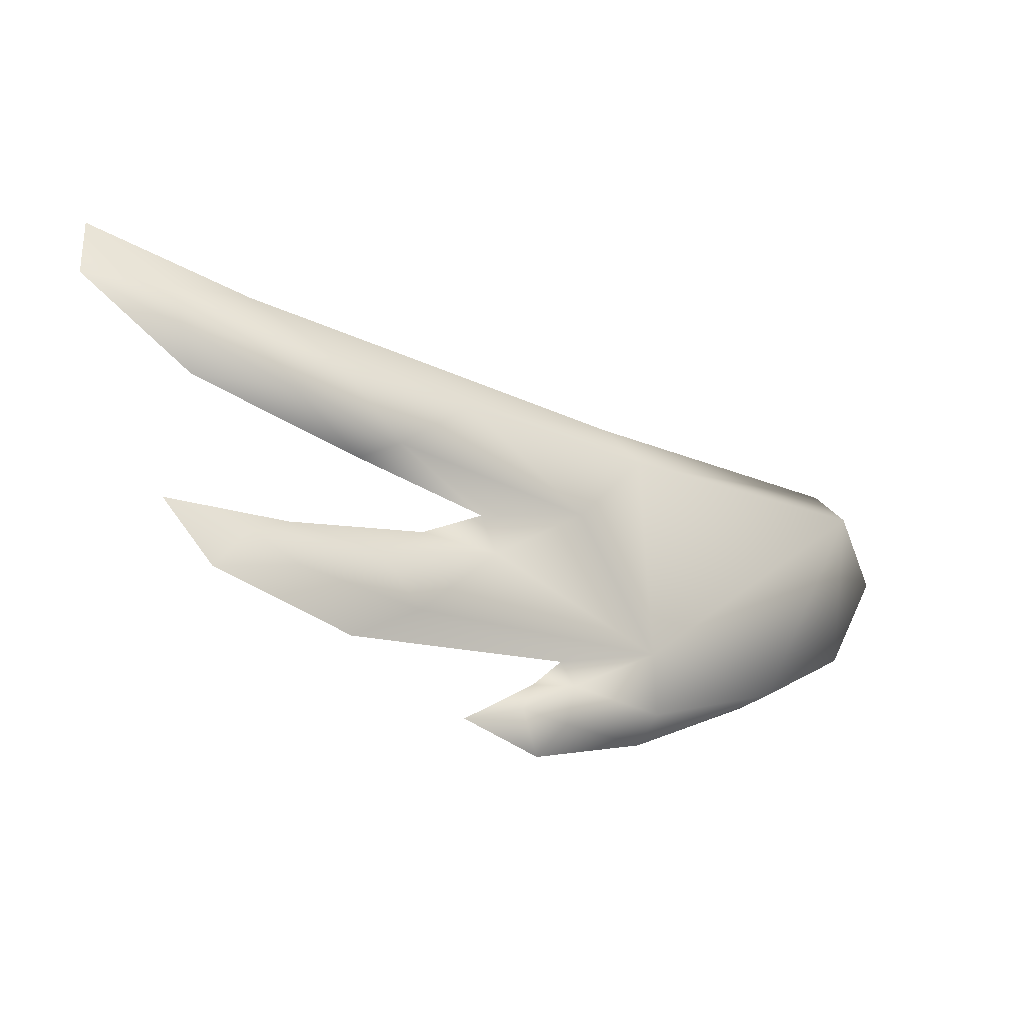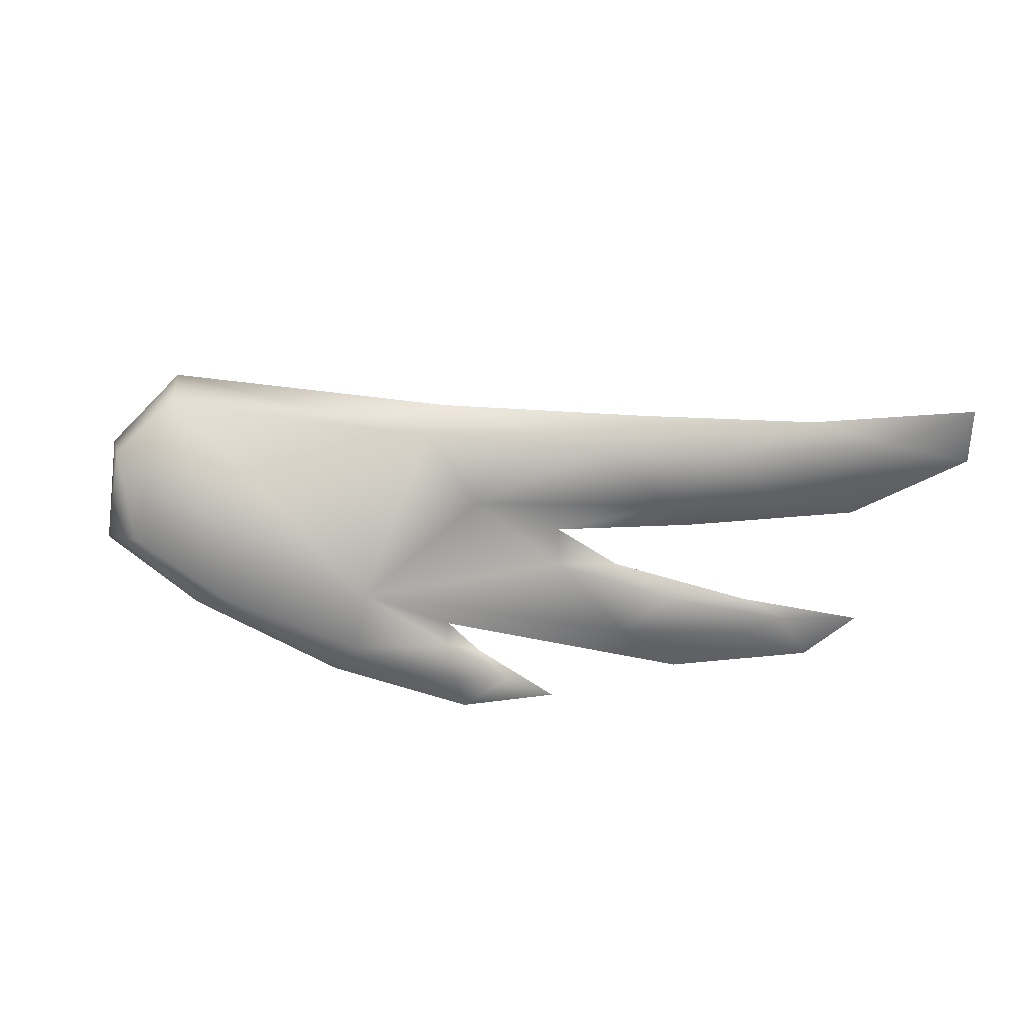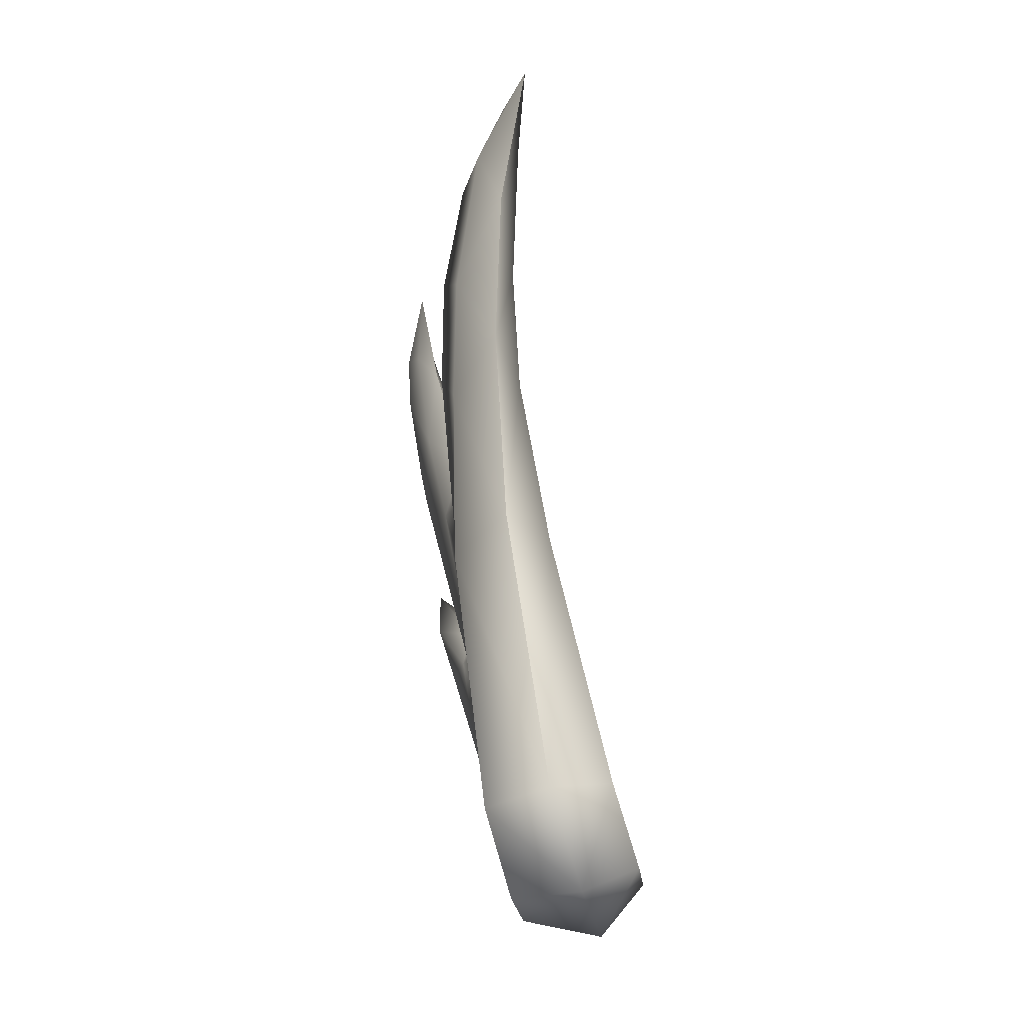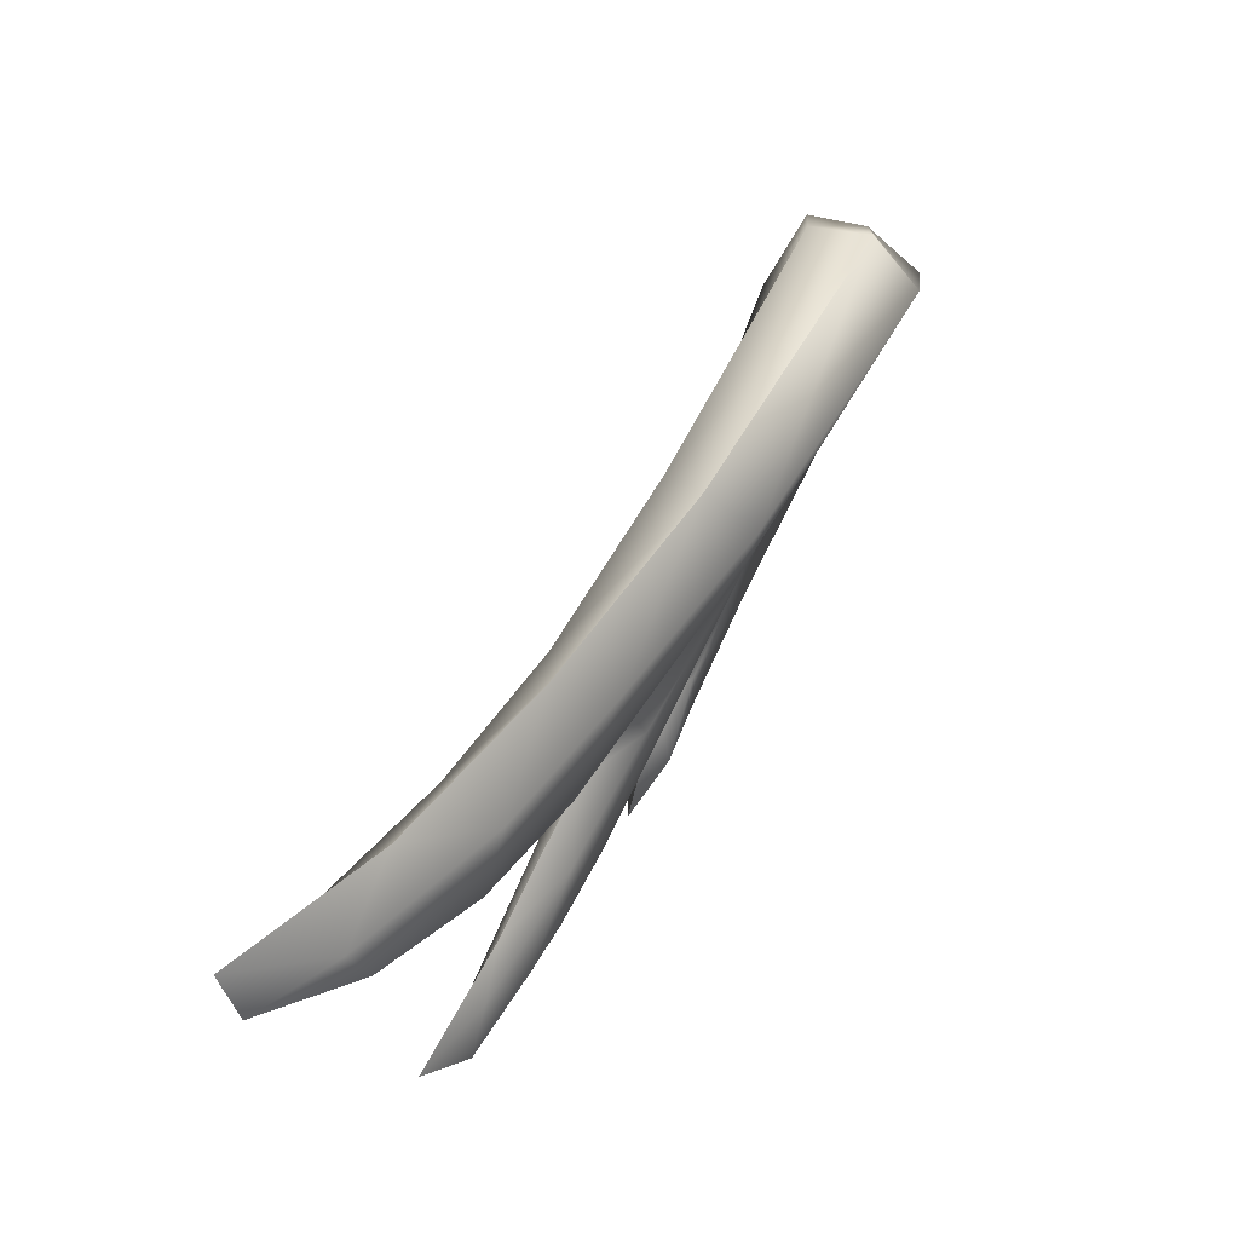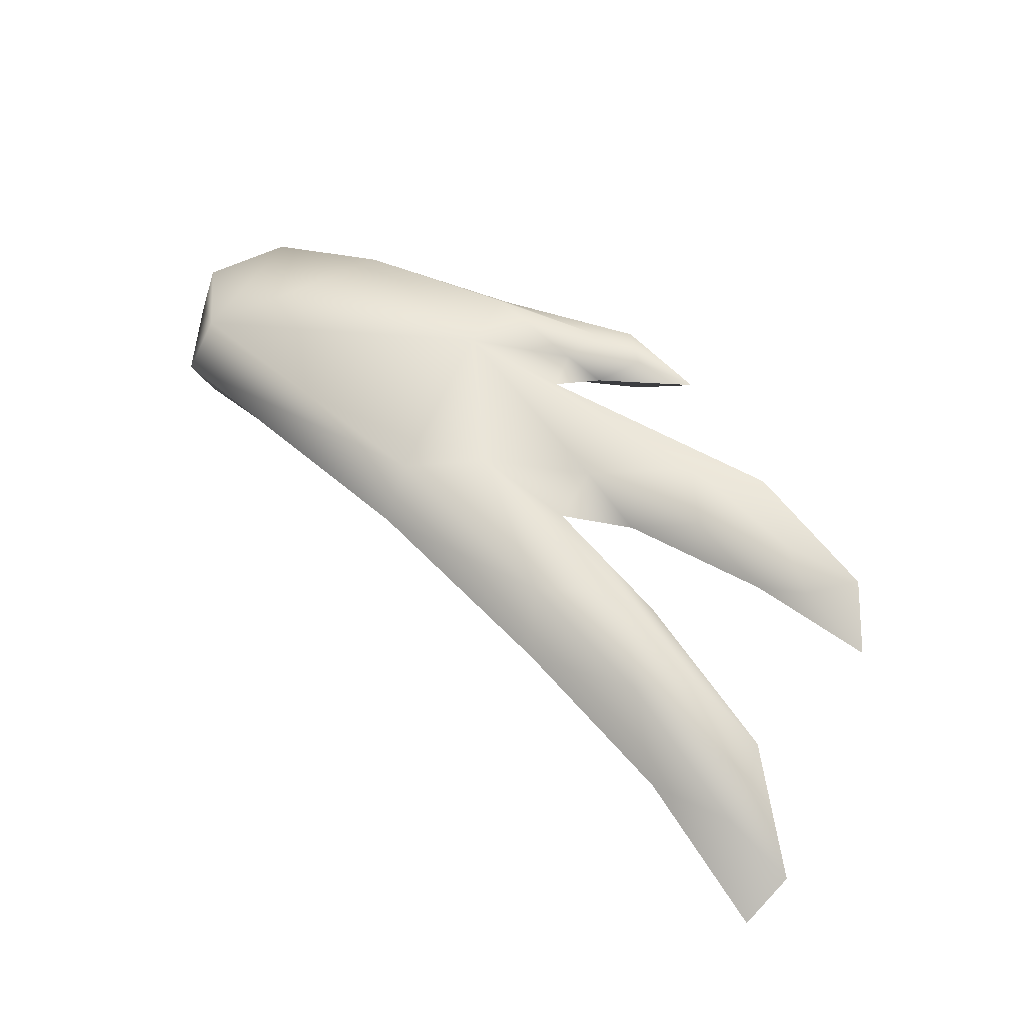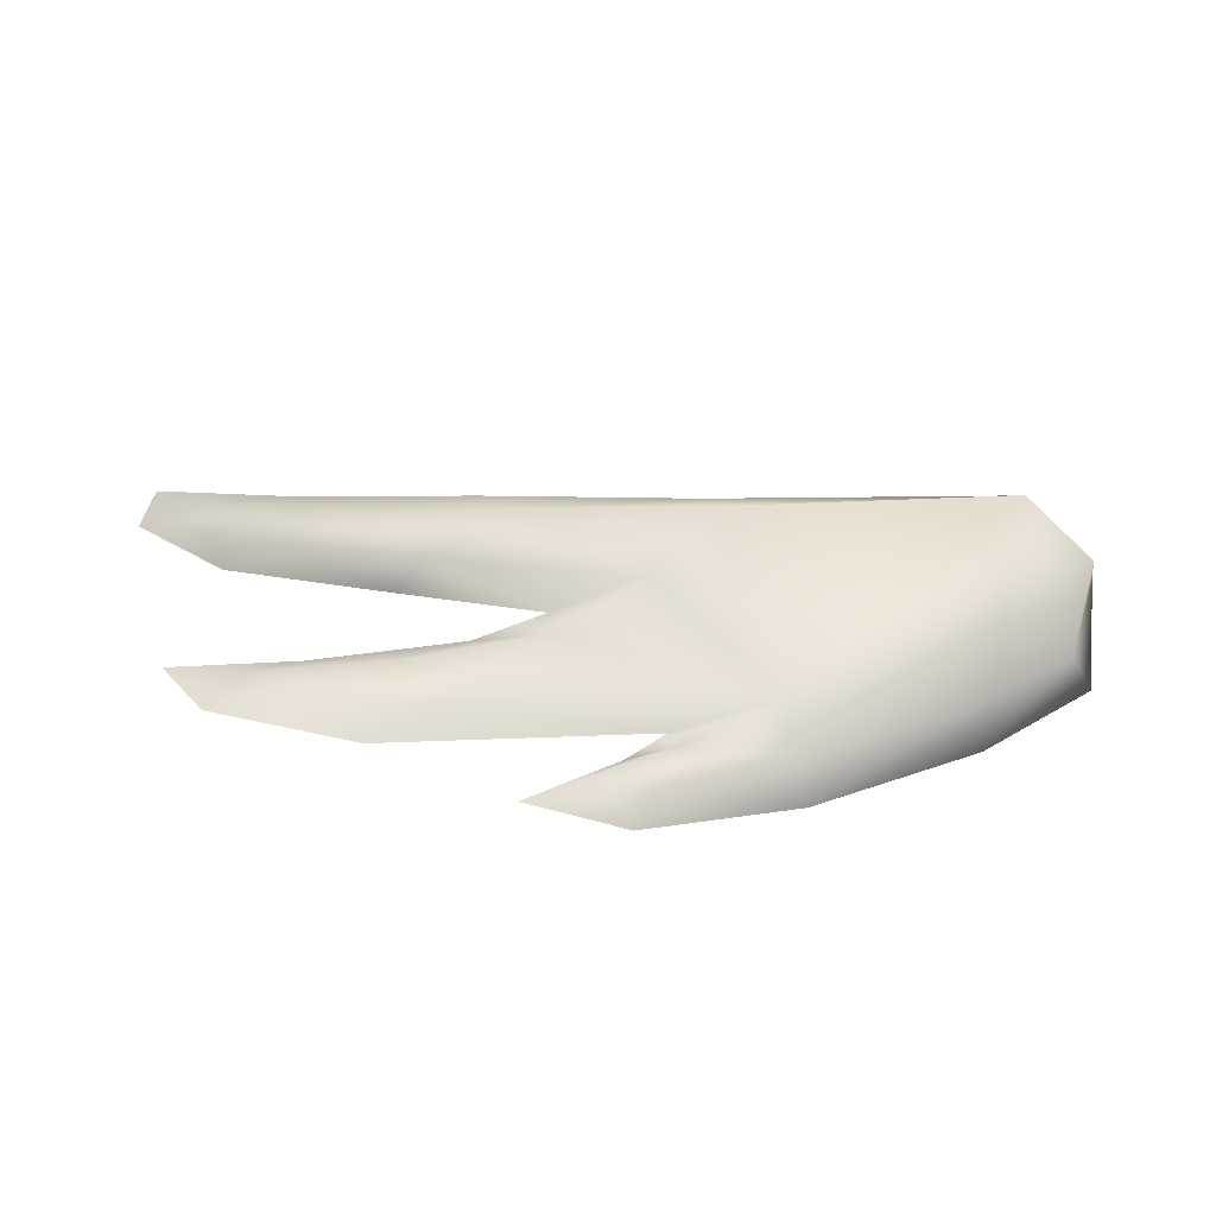
<metadata>
{"format":"obj","ext":"obj","renderer":"f3d","projection":"perspective","resolution":1024,"background":"white","views":[{"elev":-8.3,"azim":-37.9,"up":"+Y"},{"elev":-76.9,"azim":165.2,"up":"+Z"},{"elev":42.4,"azim":78.8,"up":"+Y"},{"elev":72.3,"azim":-63.2,"up":"+Y"},{"elev":58.0,"azim":-148.9,"up":"+Z"},{"elev":60.5,"azim":-7.1,"up":"+Z"}]}
</metadata>
<code>
o hand_Plane.004
v -0.123 0.05677 -0.001501
v -0.06109 0.04328 0.009251
v 0.03002 0.03102 0.0169
v 0.0462 0.008886 0.01245
v -0.1688 0.06808 -0.01087
v -0.2171 0.08691 -0.02746
v -0.2168 0.07274 -0.02169
v -0.185 0.05596 -0.008911
v -0.15 0.04174 -0.001807
v -0.08289 0.02409 0.005281
v -0.1165 0.009106 0.003354
v -0.1596 0.006772 0.002069
v -0.2037 0.01005 -0.001287
v -0.1897 3.2e-05 0.004362
v -0.1472 -0.01077 0.005521
v -0.05006 -0.02011 0.003344
v -0.08456 -0.03179 0.003647
v -0.1093 -0.04011 0.007832
v -0.08996 -0.0444 0.006071
v -0.05015 -0.04026 0.004985
v 0.001435 -0.03205 0.005642
v 0.03476 -0.01867 0.006432
v -0.1206 0.05937 -0.02344
v -0.05875 0.04688 -0.02058
v 0.03186 0.03555 -0.01977
v 0.04609 0.01352 -0.02491
v -0.1661 0.07035 -0.03015
v -0.2145 0.08856 -0.04161
v -0.2147 0.07438 -0.03581
v -0.1828 0.05827 -0.0287
v -0.1485 0.0441 -0.02189
v -0.08219 0.02678 -0.01728
v -0.1166 0.01098 -0.01245
v -0.1598 0.00811 -0.009385
v -0.2037 0.01068 -0.006728
v -0.19 0.00126 -0.006224
v -0.1478 -0.009473 -0.005498
v -0.05146 -0.01789 -0.01502
v -0.08583 -0.03034 -0.008431
v -0.1109 -0.03859 -0.004898
v -0.09181 -0.04276 -0.007584
v -0.05293 -0.03754 -0.01739
v -0.002079 -0.02781 -0.02874
v 0.03217 -0.01405 -0.03081
v -0.114 0.02281 -0.008026
v -0.1712 -0.01981 0.003744
v -0.1883 0.08792 -0.03035
v 0.05077 0.01334 -0.007128
v -0.06198 0.05679 -0.007373
v -0.2124 0.05906 -0.02309
v -0.2364 0.1078 -0.04846
v 0.03462 0.04168 -0.000848
v -0.1296 -0.04341 0.004178
v -0.08418 -0.02351 -0.004076
v 0.007658 -0.03579 -0.01473
v -0.09816 -0.05475 0.000764
v -0.1382 0.0152 -0.006479
v -0.1592 0.03751 -0.0119
v -0.217 -0.001868 0.000682
v -0.04718 -0.05 -0.00803
v -0.1311 0.07283 -0.01731
v -0.2414 0.08983 -0.04098
v -0.1877 0.0142 -0.005766
v -0.09791 -0.03163 -0.001497
v 0.04406 -0.01972 -0.01526
v -0.2294 0.01797 -0.007188
f 15 16 11
f 38 33 32
f 3 48 52
f 19 60 20
f 13 63 66
f 6 47 51
f 21 60 55
f 13 59 14
f 6 62 7
f 22 55 65
f 14 46 15
f 7 50 8
f 22 48 4
f 15 54 16
f 8 58 9
f 5 61 47
f 17 54 64
f 9 45 10
f 1 49 61
f 18 64 53
f 11 45 57
f 2 52 49
f 18 56 19
f 12 57 63
f 64 40 53
f 52 24 49
f 57 34 63
f 48 25 52
f 63 35 66
f 60 43 55
f 62 28 29
f 46 36 37
f 65 26 48
f 58 30 31
f 54 39 64
f 49 23 61
f 45 33 57
f 56 40 41
f 60 41 42
f 47 28 51
f 59 35 36
f 55 44 65
f 50 29 30
f 54 37 38
f 61 27 47
f 45 31 32
f 5 6 7
f 7 8 5
f 8 9 5
f 1 5 9
f 4 3 22
f 1 9 10
f 3 2 16
f 21 22 3
f 19 20 17
f 17 18 19
f 14 15 12
f 16 17 20
f 20 21 16
f 2 1 10
f 2 10 16
f 16 21 3
f 13 14 12
f 10 11 16
f 12 15 11
f 24 25 38
f 26 44 25
f 43 42 38
f 41 40 39
f 38 37 33
f 41 39 42
f 44 43 25
f 23 24 32
f 29 28 27
f 27 23 31
f 42 39 38
f 37 36 34
f 36 35 34
f 29 27 30
f 31 30 27
f 32 31 23
f 43 38 25
f 37 34 33
f 32 24 38
f 7 62 50
f 50 62 29
f 3 4 48
f 19 56 60
f 13 12 63
f 6 5 47
f 21 20 60
f 13 66 59
f 6 51 62
f 22 21 55
f 14 59 46
f 22 65 48
f 15 46 54
f 8 50 58
f 5 1 61
f 17 16 54
f 9 58 45
f 1 2 49
f 18 17 64
f 11 10 45
f 2 3 52
f 18 53 56
f 12 11 57
f 64 39 40
f 52 25 24
f 57 33 34
f 48 26 25
f 63 34 35
f 60 42 43
f 62 51 28
f 46 59 36
f 65 44 26
f 58 50 30
f 54 38 39
f 49 24 23
f 45 32 33
f 56 53 40
f 60 56 41
f 47 27 28
f 59 66 35
f 55 43 44
f 54 46 37
f 61 23 27
f 45 58 31

</code>
